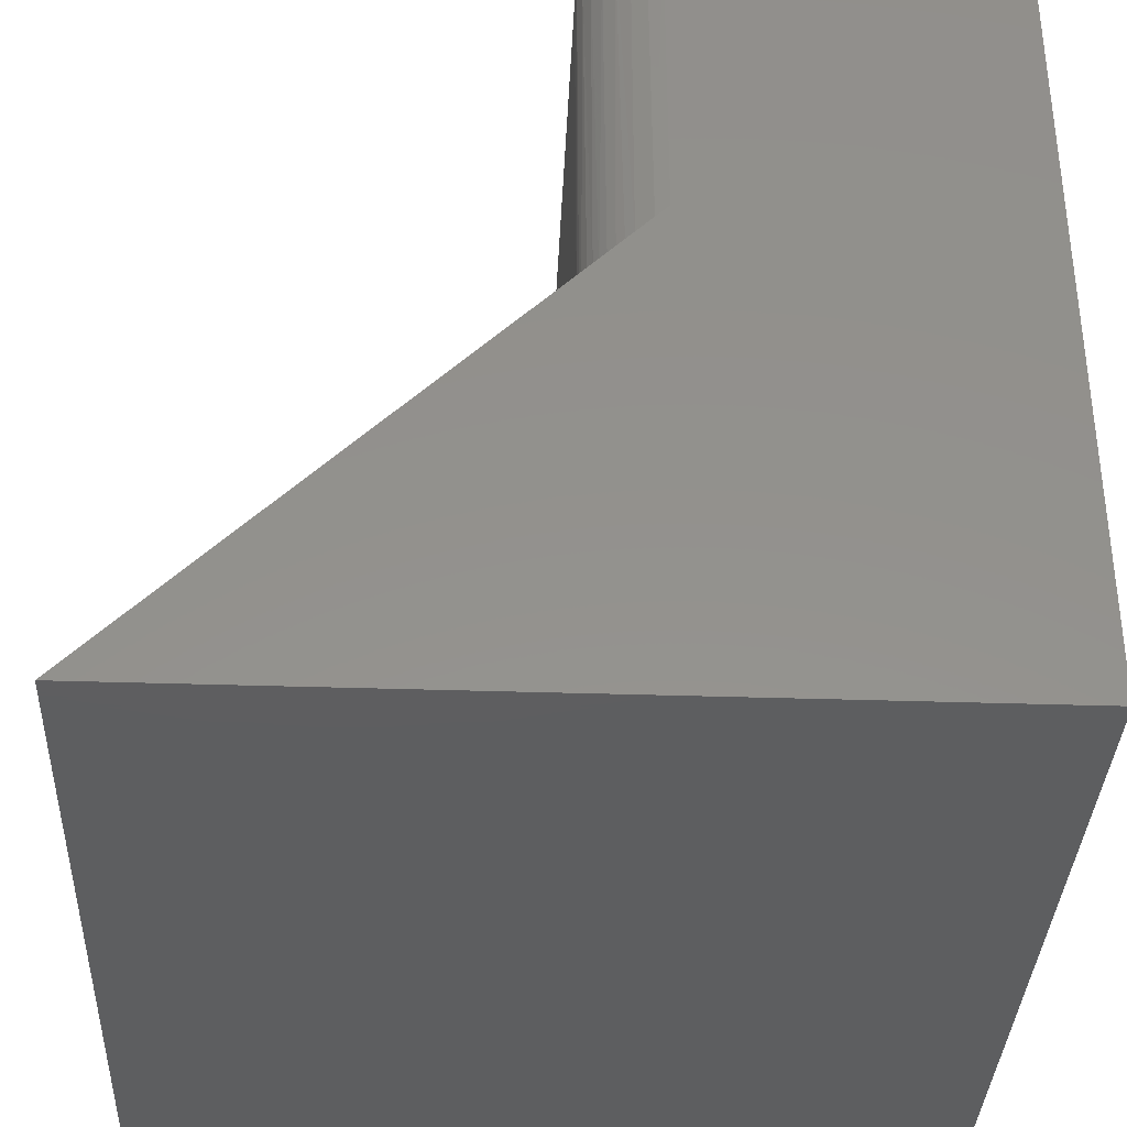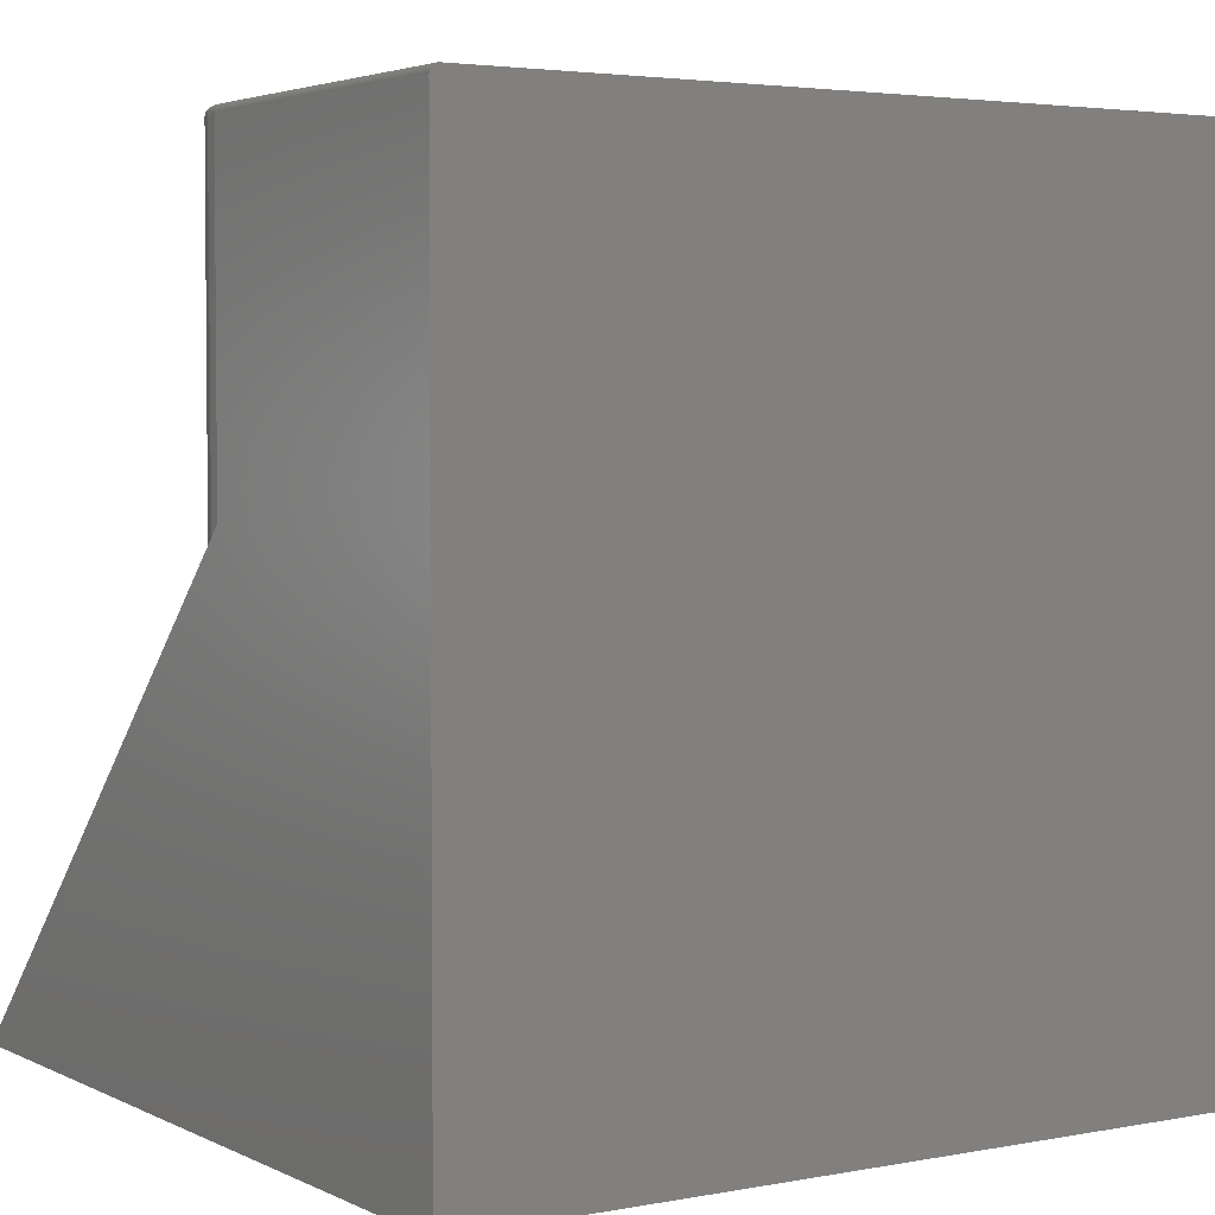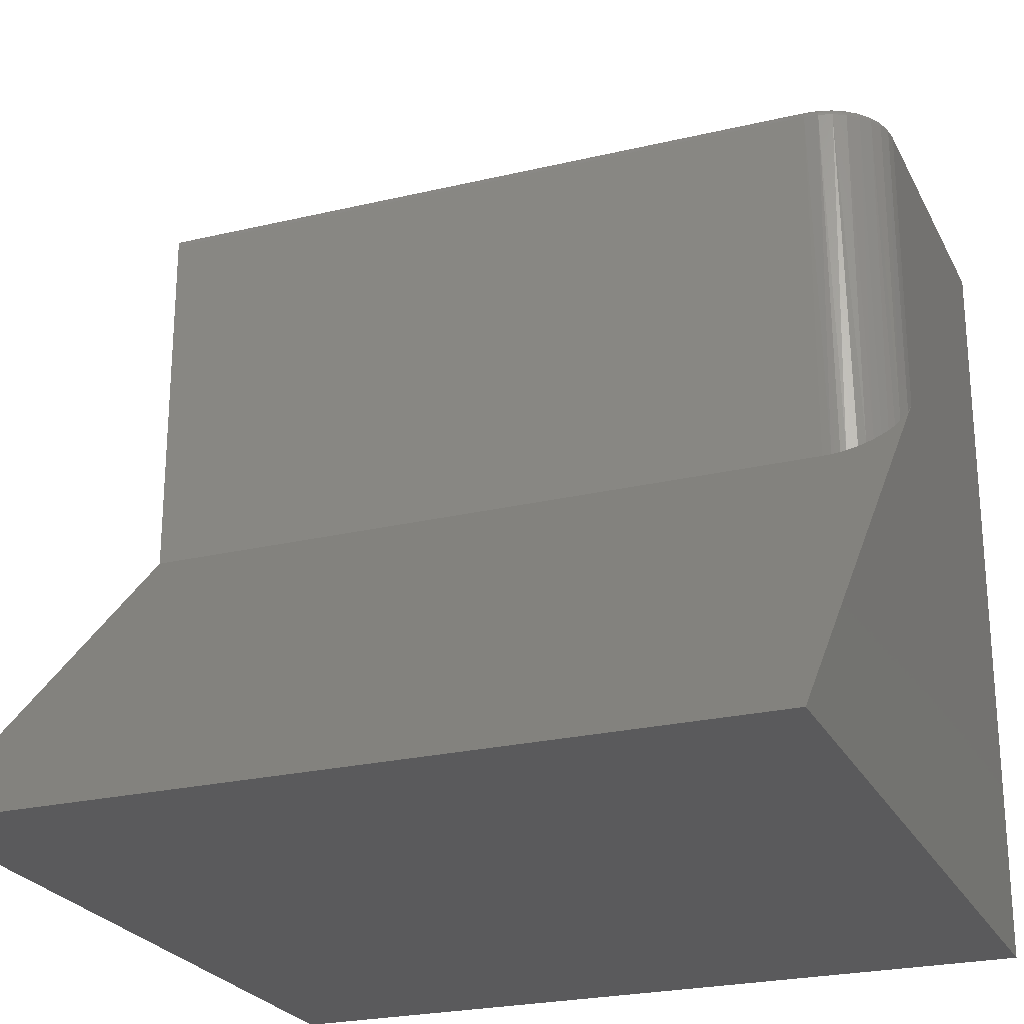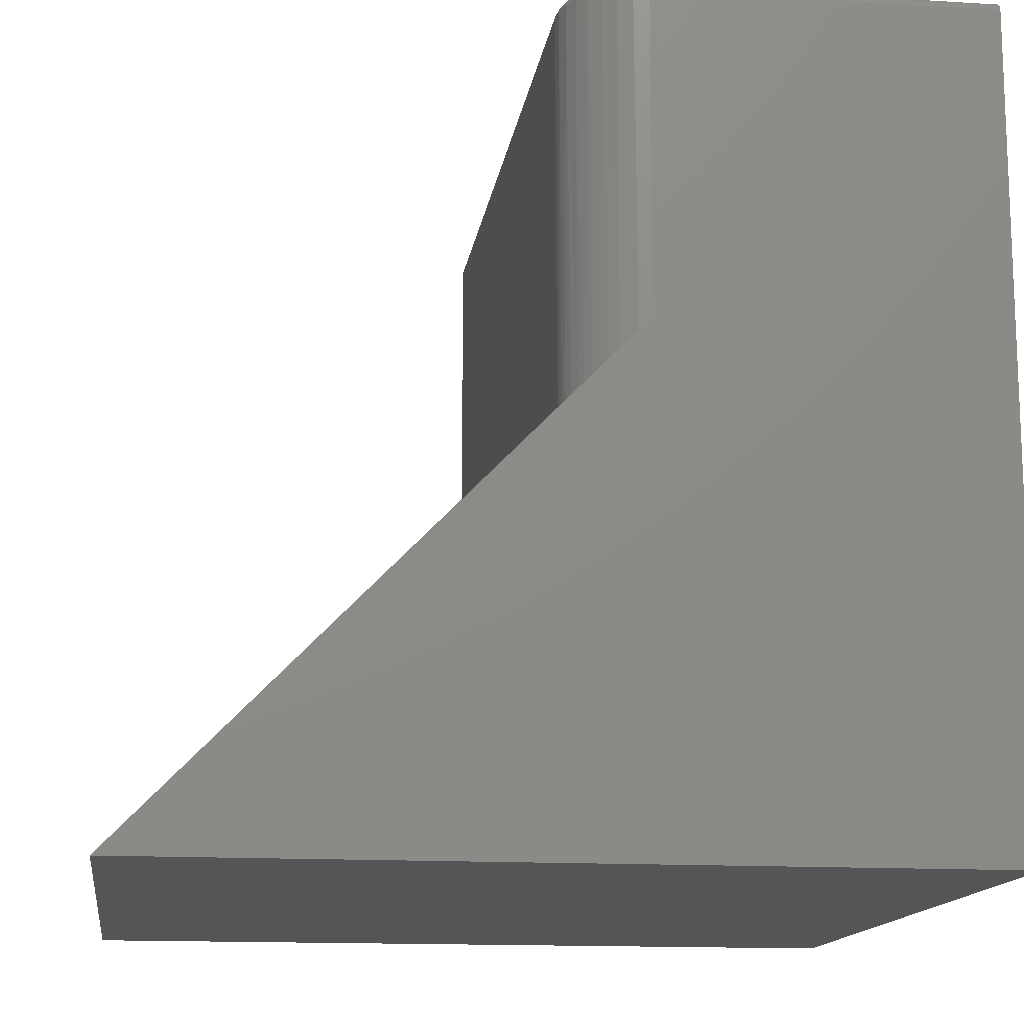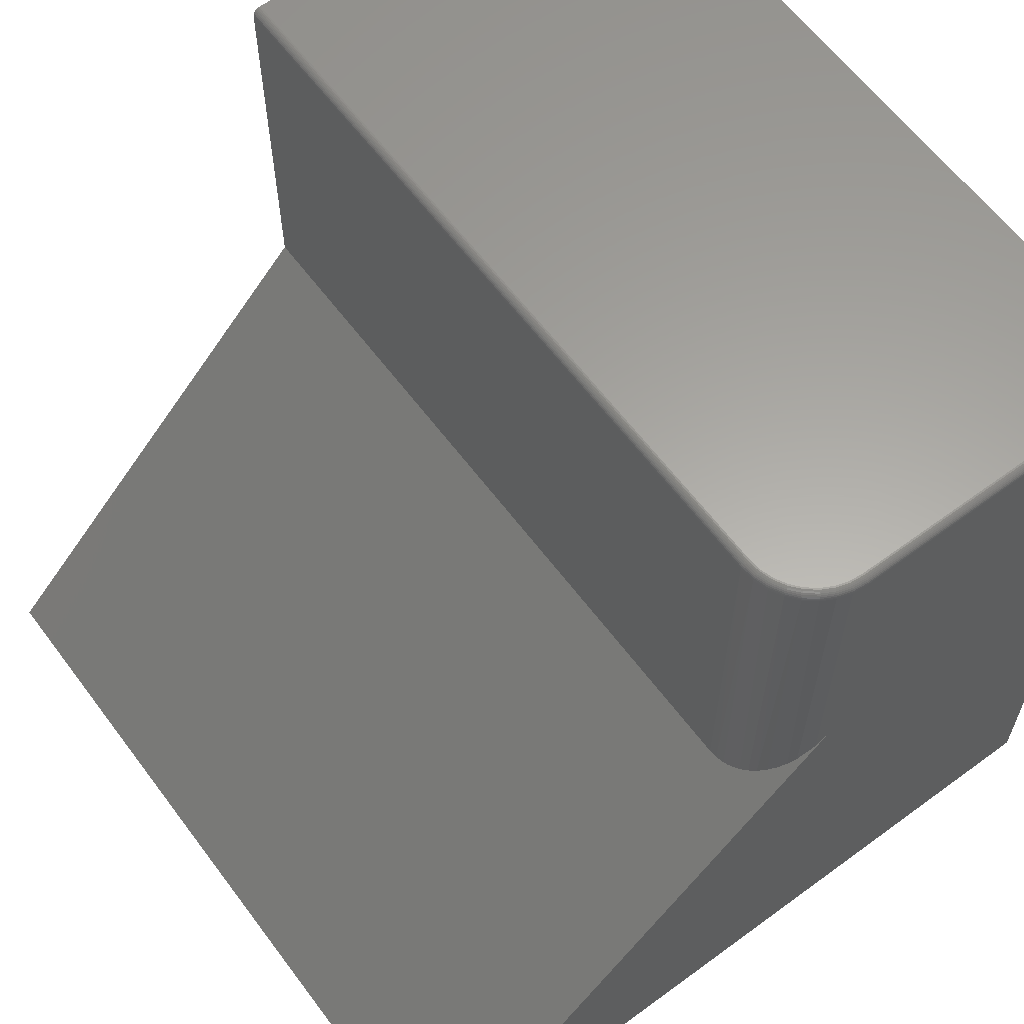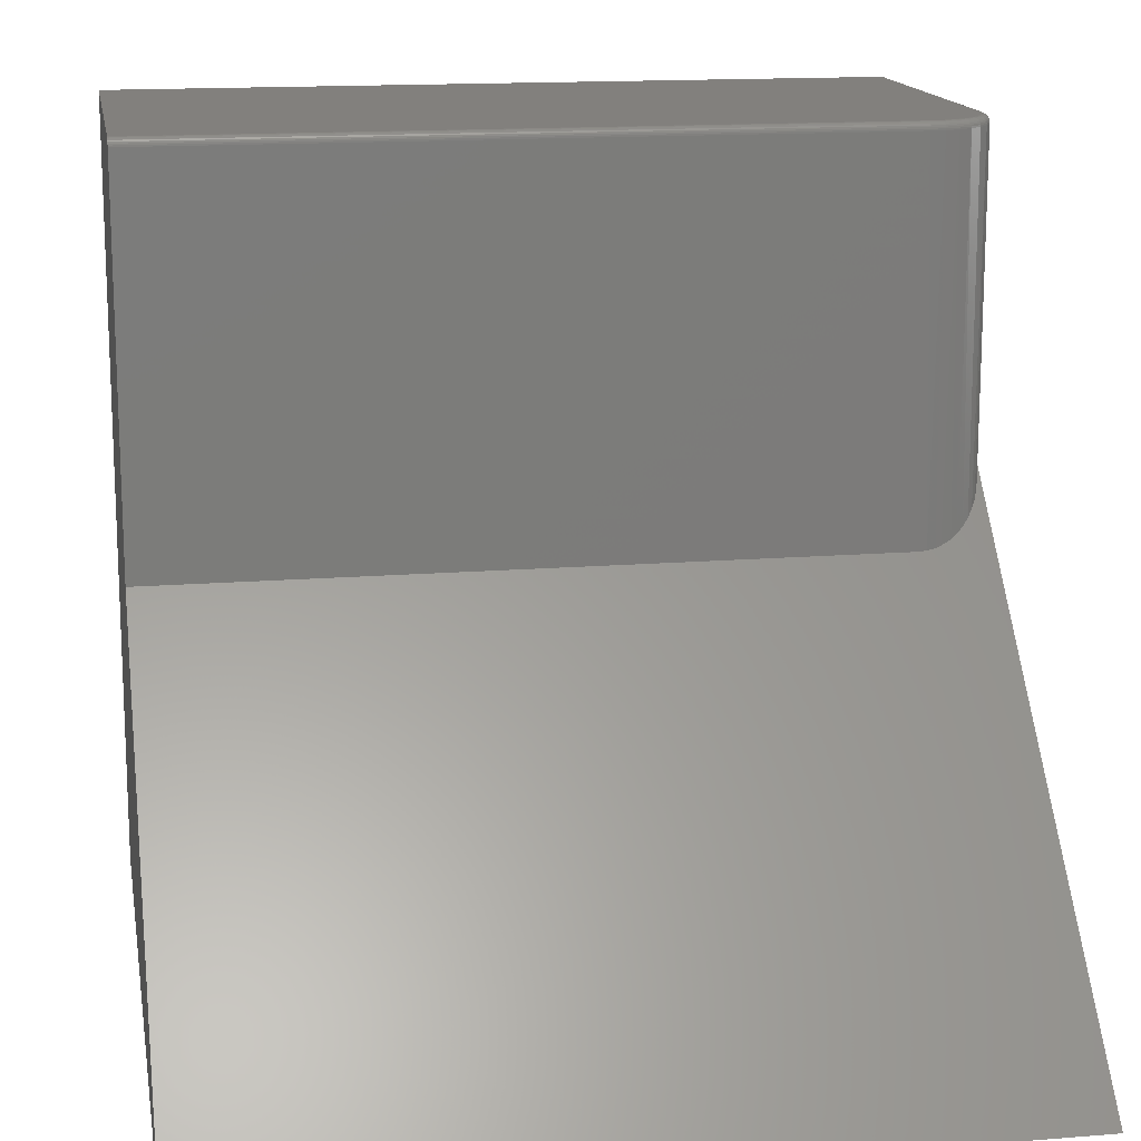
<metadata>
{"format":"stl","ext":"stl","renderer":"f3d","projection":"perspective","resolution":1024,"background":"white","views":[{"elev":-35.4,"azim":177.5,"up":"+Z"},{"elev":3.5,"azim":-122.8,"up":"+Z"},{"elev":-24.4,"azim":111.4,"up":"+Z"},{"elev":-14.1,"azim":172.2,"up":"+Z"},{"elev":61.9,"azim":143.3,"up":"+Z"},{"elev":15.0,"azim":80.2,"up":"+Z"}]}
</metadata>
<code>
# stl→obj: 118 verts, 232 faces
v 0.3789 -0.07031 0.7422
v 0.3785 -0.06202 0.3794
v 0.3776 -0.0566 0.7422
v 0.3789 -0.07031 0.3789
v 0.3361 -0.005574 0.4227
v 0.3224 -0.001351 0.7422
v 0.3355 -0.005352 0.7422
v 0.3477 -0.01185 0.7422
v 0.3435 -0.009232 0.4152
v 0.3506 -0.01386 0.4079
v 0.3584 -0.02059 0.7422
v 0.3569 -0.01915 0.4015
v 0.3628 -0.02545 0.3955
v 0.3671 -0.03125 0.7422
v 0.3673 -0.03162 0.3908
v 0.3736 -0.04341 0.7422
v 0.3713 -0.03849 0.3867
v 0.3755 -0.04857 0.3825
v 0.377 -0.05383 0.3809
v 0.3086 0 0.4508
v 0.3086 0 0.7422
v 0.3208 -0.001055 0.4384
v 0.75 0 -4.592e-17
v 0 0 0
v 4.545e-17 0 0.7422
v 0.3711 -0.07031 0.75
v 0.3699 -0.05812 0.75
v 0.3664 -0.04639 0.75
v 0.3606 -0.03559 0.75
v 0.3528 -0.02612 0.75
v 0.3434 -0.01835 0.75
v 0.3326 -0.01257 0.75
v 0.3208 -0.009013 0.75
v 0.3086 -0.007812 0.75
v 5.551e-17 -0.007812 0.75
v 4.592e-17 -0.75 0.75
v 0.3711 -0.75 0.75
v 0.3789 -0.75 0.3789
v 0.3789 -0.75 0.7422
v 0 -0.75 0
v 0.75 -0.75 -4.592e-17
v 0.3784 -0.75 0.7452
v 0.3776 -0.75 0.7465
v 0.3788 -0.75 0.7437
v 0.3767 -0.75 0.7477
v 0.3755 -0.75 0.7487
v 0.3741 -0.75 0.7494
v 0.3727 -0.75 0.7498
v 4.592e-17 -0.006288 0.7498
v 4.589e-17 -0.004823 0.7494
v 4.584e-17 -0.003472 0.7487
v 4.578e-17 -0.002288 0.7477
v 4.571e-17 -0.001317 0.7465
v 4.563e-17 -0.0005947 0.7452
v 4.554e-17 -0.0001501 0.7437
v 0.3727 -0.07031 0.7498
v 0.3741 -0.07031 0.7494
v 0.3755 -0.07031 0.7487
v 0.3767 -0.07031 0.7477
v 0.3776 -0.07031 0.7465
v 0.3784 -0.07031 0.7452
v 0.3788 -0.07031 0.7437
v 0.3086 -0.0001501 0.7437
v 0.3086 -0.0005947 0.7452
v 0.3086 -0.001317 0.7465
v 0.3086 -0.002288 0.7477
v 0.3086 -0.003472 0.7487
v 0.3086 -0.004823 0.7494
v 0.3086 -0.006288 0.7498
v 0.3211 -0.007519 0.7498
v 0.3214 -0.006081 0.7494
v 0.3217 -0.004756 0.7487
v 0.3219 -0.003595 0.7477
v 0.3221 -0.002642 0.7465
v 0.3222 -0.001934 0.7452
v 0.3223 -0.001498 0.7437
v 0.3714 -0.05782 0.7498
v 0.3729 -0.05754 0.7494
v 0.3742 -0.05727 0.7487
v 0.3754 -0.05704 0.7477
v 0.3763 -0.05685 0.7465
v 0.377 -0.05671 0.7452
v 0.3774 -0.05662 0.7437
v 0.3678 -0.04581 0.7498
v 0.3691 -0.04525 0.7494
v 0.3704 -0.04473 0.7487
v 0.3715 -0.04428 0.7477
v 0.3724 -0.04391 0.7465
v 0.373 -0.04363 0.7452
v 0.3735 -0.04346 0.7437
v 0.3619 -0.03474 0.7498
v 0.3631 -0.03393 0.7494
v 0.3642 -0.03318 0.7487
v 0.3652 -0.03252 0.7477
v 0.366 -0.03198 0.7465
v 0.3666 -0.03158 0.7452
v 0.367 -0.03133 0.7437
v 0.3539 -0.02504 0.7498
v 0.3549 -0.024 0.7494
v 0.3559 -0.02305 0.7487
v 0.3567 -0.02221 0.7477
v 0.3574 -0.02153 0.7465
v 0.3579 -0.02101 0.7452
v 0.3582 -0.0207 0.7437
v 0.3442 -0.01708 0.7498
v 0.345 -0.01586 0.7494
v 0.3458 -0.01474 0.7487
v 0.3464 -0.01375 0.7477
v 0.347 -0.01294 0.7465
v 0.3474 -0.01234 0.7452
v 0.3476 -0.01197 0.7437
v 0.3331 -0.01116 0.7498
v 0.3337 -0.009808 0.7494
v 0.3342 -0.00856 0.7487
v 0.3347 -0.007466 0.7477
v 0.335 -0.006569 0.7465
v 0.3353 -0.005902 0.7452
v 0.3355 -0.005491 0.7437
f 1 2 3
f 1 4 2
f 5 6 7
f 5 7 8
f 9 5 8
f 9 8 10
f 10 8 11
f 11 12 10
f 13 12 11
f 11 14 13
f 13 14 15
f 15 14 16
f 16 17 15
f 18 17 16
f 16 3 18
f 3 19 18
f 19 3 2
f 20 21 22
f 22 21 6
f 22 6 5
f 23 24 20
f 20 24 25
f 20 25 21
f 26 27 28
f 26 28 29
f 26 29 30
f 26 30 31
f 26 31 32
f 26 32 33
f 26 33 34
f 26 34 35
f 26 35 36
f 26 36 37
f 4 1 38
f 38 1 39
f 40 38 39
f 40 41 38
f 39 42 43
f 39 44 42
f 43 45 46
f 43 46 47
f 43 47 48
f 43 48 37
f 36 40 39
f 36 39 43
f 36 43 37
f 40 36 35
f 40 35 49
f 40 49 50
f 40 50 51
f 40 51 52
f 40 52 53
f 40 53 54
f 40 54 55
f 40 55 25
f 40 25 24
f 26 37 56
f 56 37 48
f 56 48 57
f 57 48 47
f 57 47 58
f 58 47 46
f 58 46 59
f 59 46 45
f 59 45 60
f 60 45 43
f 60 43 61
f 61 43 42
f 61 42 62
f 62 42 44
f 62 44 1
f 1 44 39
f 21 25 63
f 63 25 55
f 63 55 64
f 64 55 54
f 64 54 65
f 65 54 53
f 65 53 66
f 66 53 52
f 66 52 67
f 67 52 51
f 67 51 68
f 68 51 50
f 68 50 69
f 69 50 49
f 69 49 34
f 34 49 35
f 34 33 69
f 69 33 70
f 69 70 68
f 68 70 71
f 68 71 67
f 67 71 72
f 67 72 66
f 66 72 73
f 66 73 65
f 65 73 74
f 65 74 64
f 64 74 75
f 64 75 63
f 63 75 76
f 63 76 21
f 21 76 6
f 27 26 77
f 77 26 56
f 77 56 78
f 78 56 57
f 78 57 79
f 79 57 58
f 79 58 80
f 80 58 59
f 80 59 81
f 81 59 60
f 81 60 82
f 82 60 61
f 82 61 83
f 83 61 62
f 83 62 3
f 3 62 1
f 28 27 84
f 84 27 77
f 84 77 85
f 85 77 78
f 85 78 86
f 86 78 79
f 86 79 87
f 87 79 80
f 87 80 88
f 88 80 81
f 88 81 89
f 89 81 82
f 89 82 90
f 90 82 83
f 90 83 16
f 16 83 3
f 29 28 91
f 91 28 84
f 91 84 92
f 92 84 85
f 92 85 93
f 93 85 86
f 93 86 94
f 94 86 87
f 94 87 95
f 95 87 88
f 95 88 96
f 96 88 89
f 96 89 97
f 97 89 90
f 97 90 14
f 14 90 16
f 30 29 98
f 98 29 91
f 98 91 99
f 99 91 92
f 99 92 100
f 100 92 93
f 100 93 101
f 101 93 94
f 101 94 102
f 102 94 95
f 102 95 103
f 103 95 96
f 103 96 104
f 104 96 97
f 104 97 11
f 11 97 14
f 31 30 105
f 105 30 98
f 105 98 106
f 106 98 99
f 106 99 107
f 107 99 100
f 107 100 108
f 108 100 101
f 108 101 109
f 109 101 102
f 109 102 110
f 110 102 103
f 110 103 111
f 111 103 104
f 111 104 8
f 8 104 11
f 32 31 112
f 112 31 105
f 112 105 113
f 113 105 106
f 113 106 114
f 114 106 107
f 114 107 115
f 115 107 108
f 115 108 116
f 116 108 109
f 116 109 117
f 117 109 110
f 117 110 118
f 118 110 111
f 118 111 7
f 7 111 8
f 33 32 70
f 70 32 112
f 70 112 71
f 71 112 113
f 71 113 72
f 72 113 114
f 72 114 73
f 73 114 115
f 73 115 74
f 74 115 116
f 74 116 75
f 75 116 117
f 75 117 76
f 76 117 118
f 76 118 6
f 6 118 7
f 41 23 2
f 41 2 4
f 41 4 38
f 23 20 22
f 23 22 5
f 23 5 9
f 23 9 10
f 23 10 12
f 23 12 13
f 23 13 15
f 23 15 17
f 23 17 18
f 23 18 19
f 23 19 2
f 24 23 40
f 40 23 41

</code>
